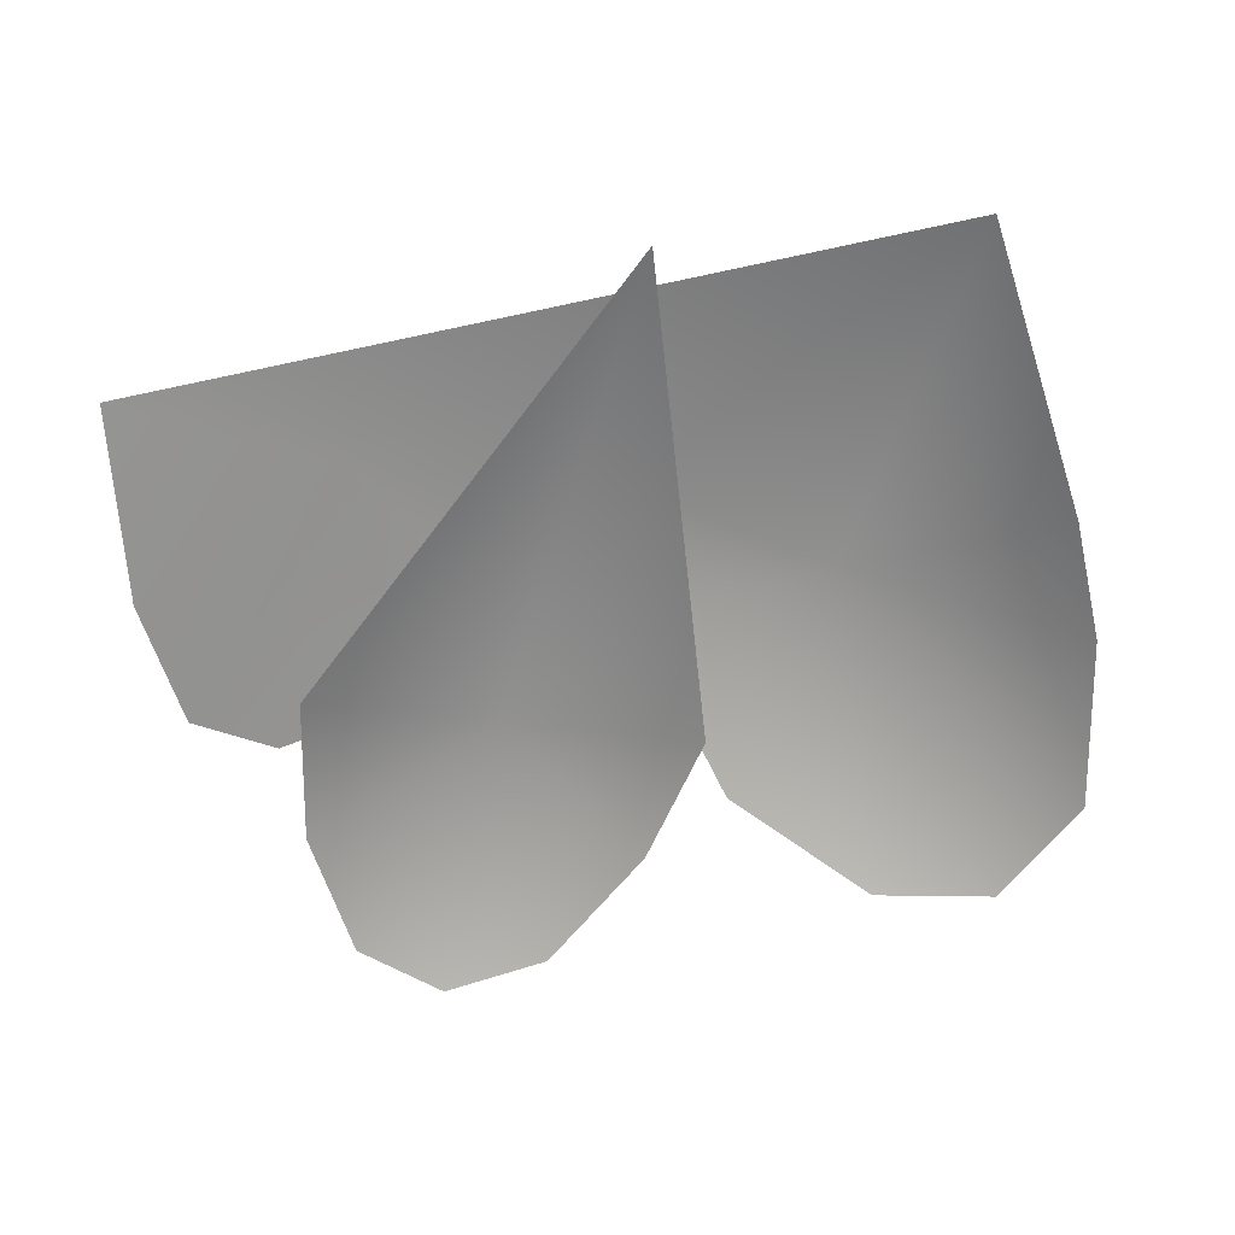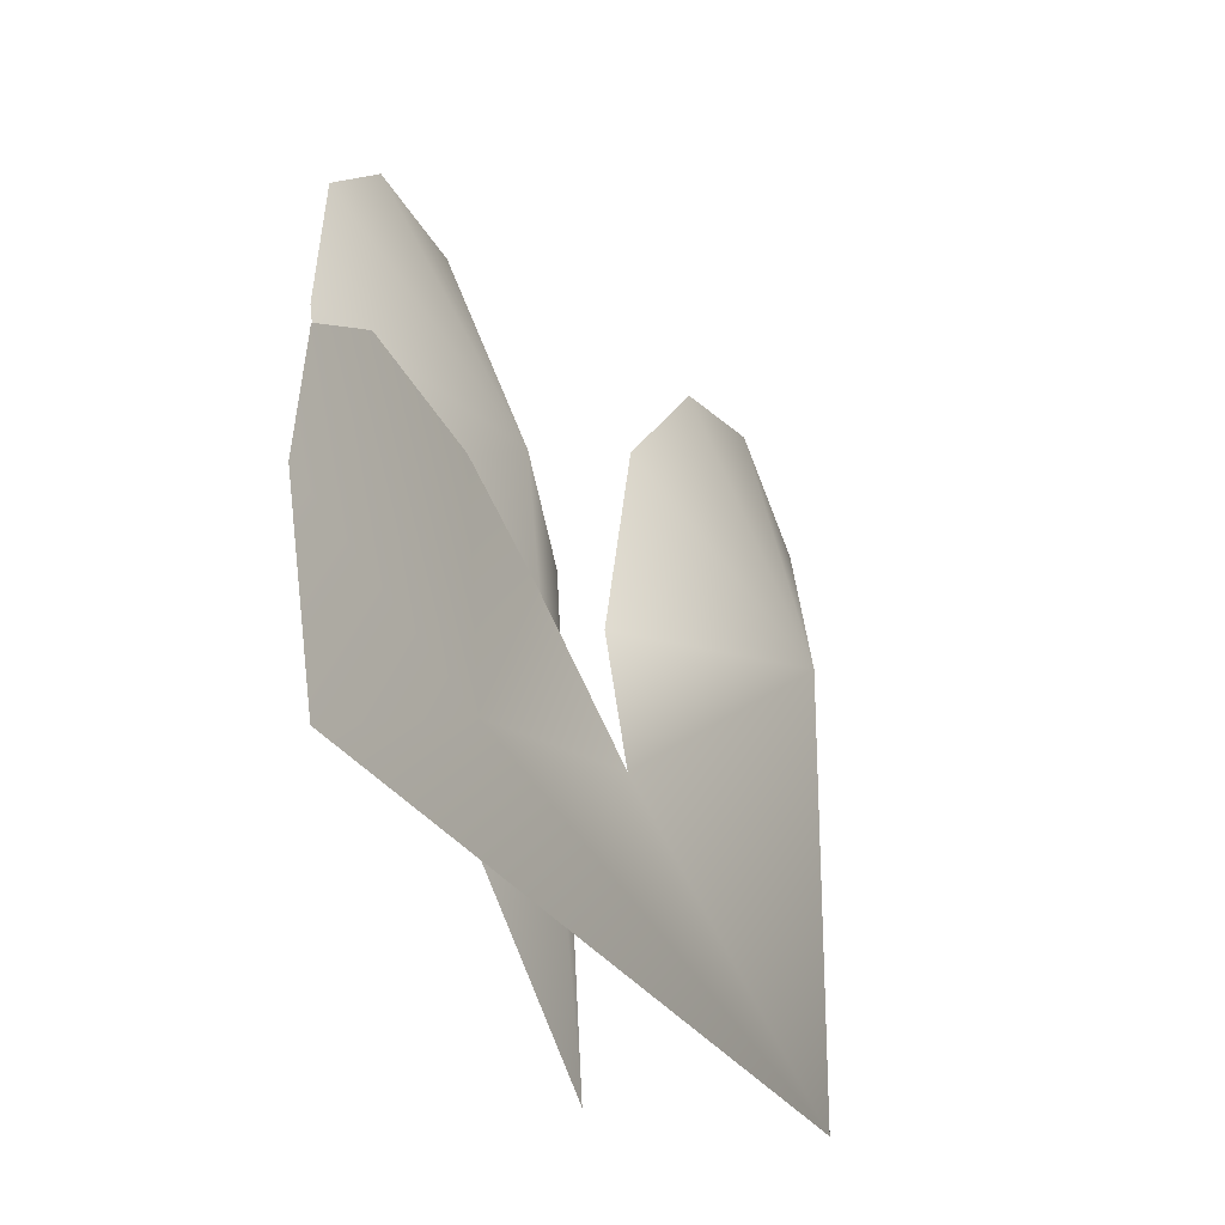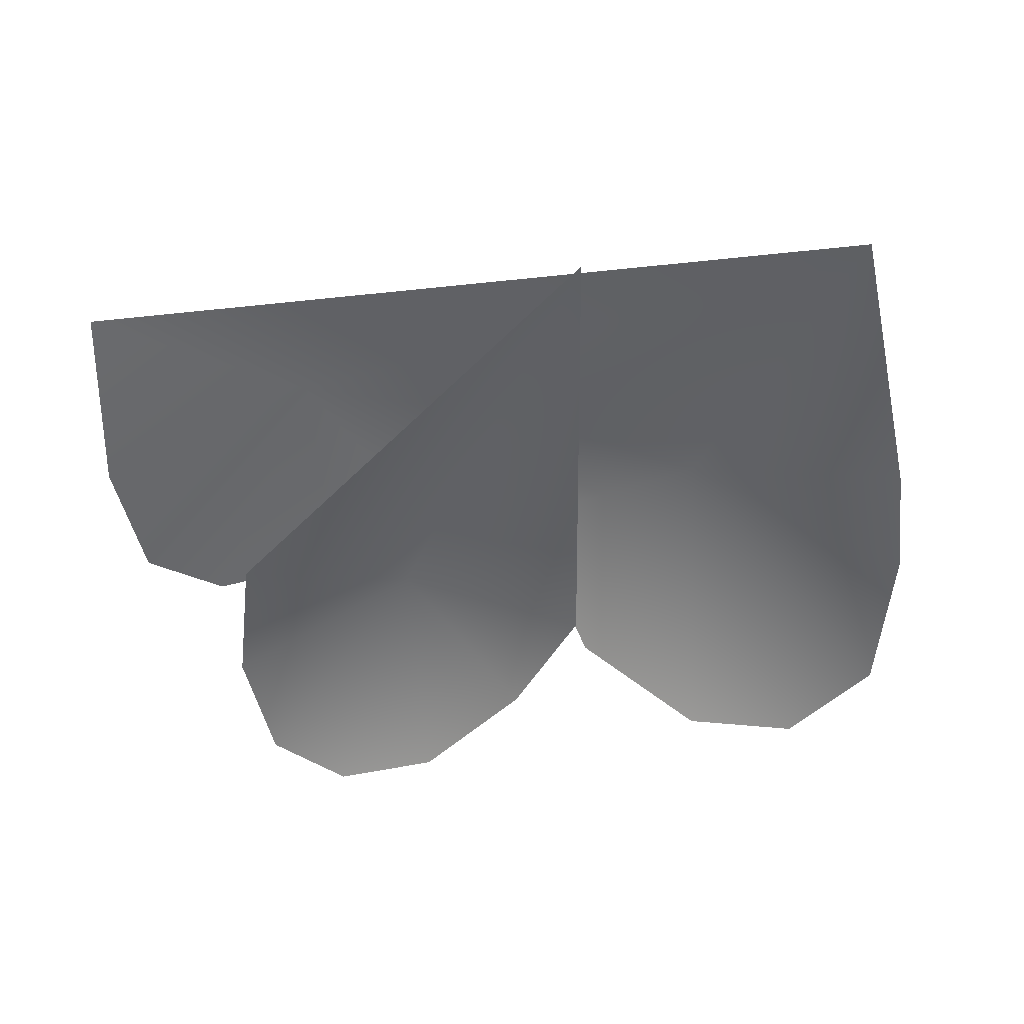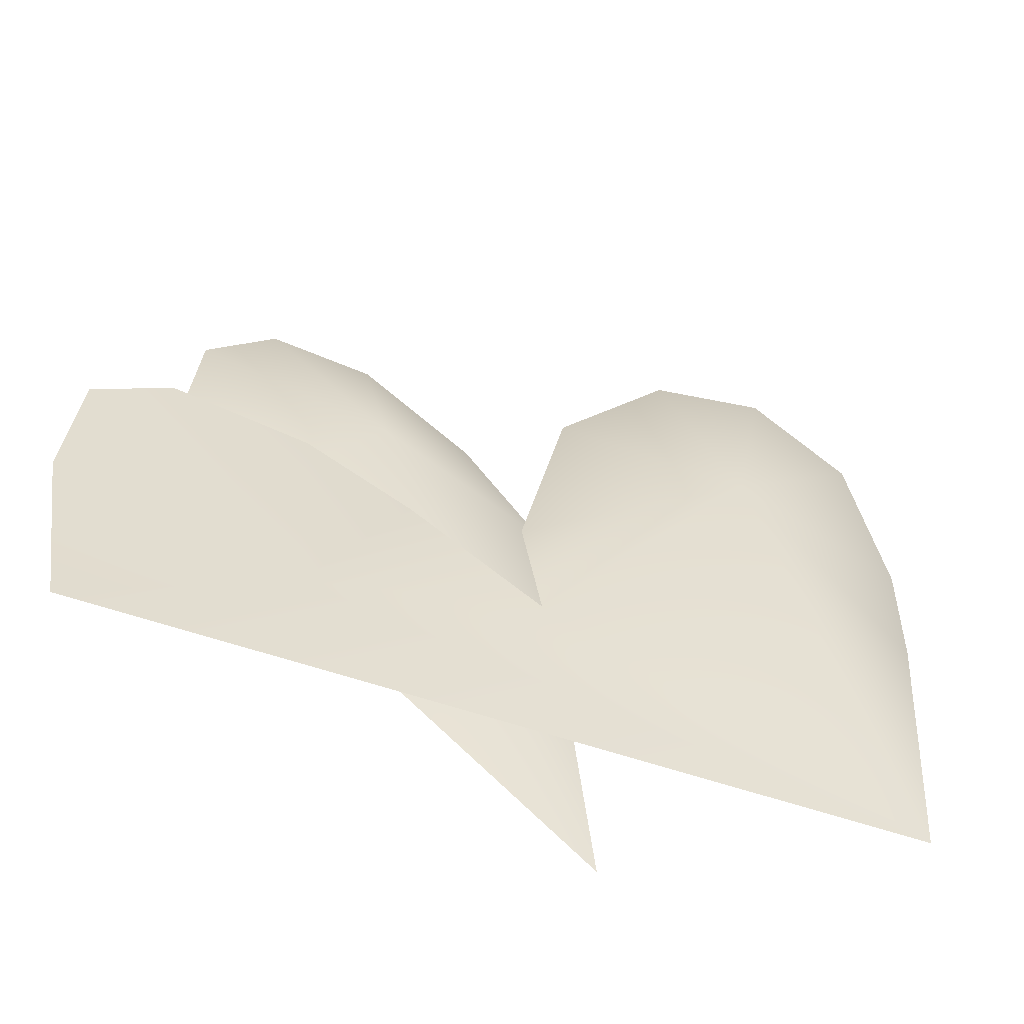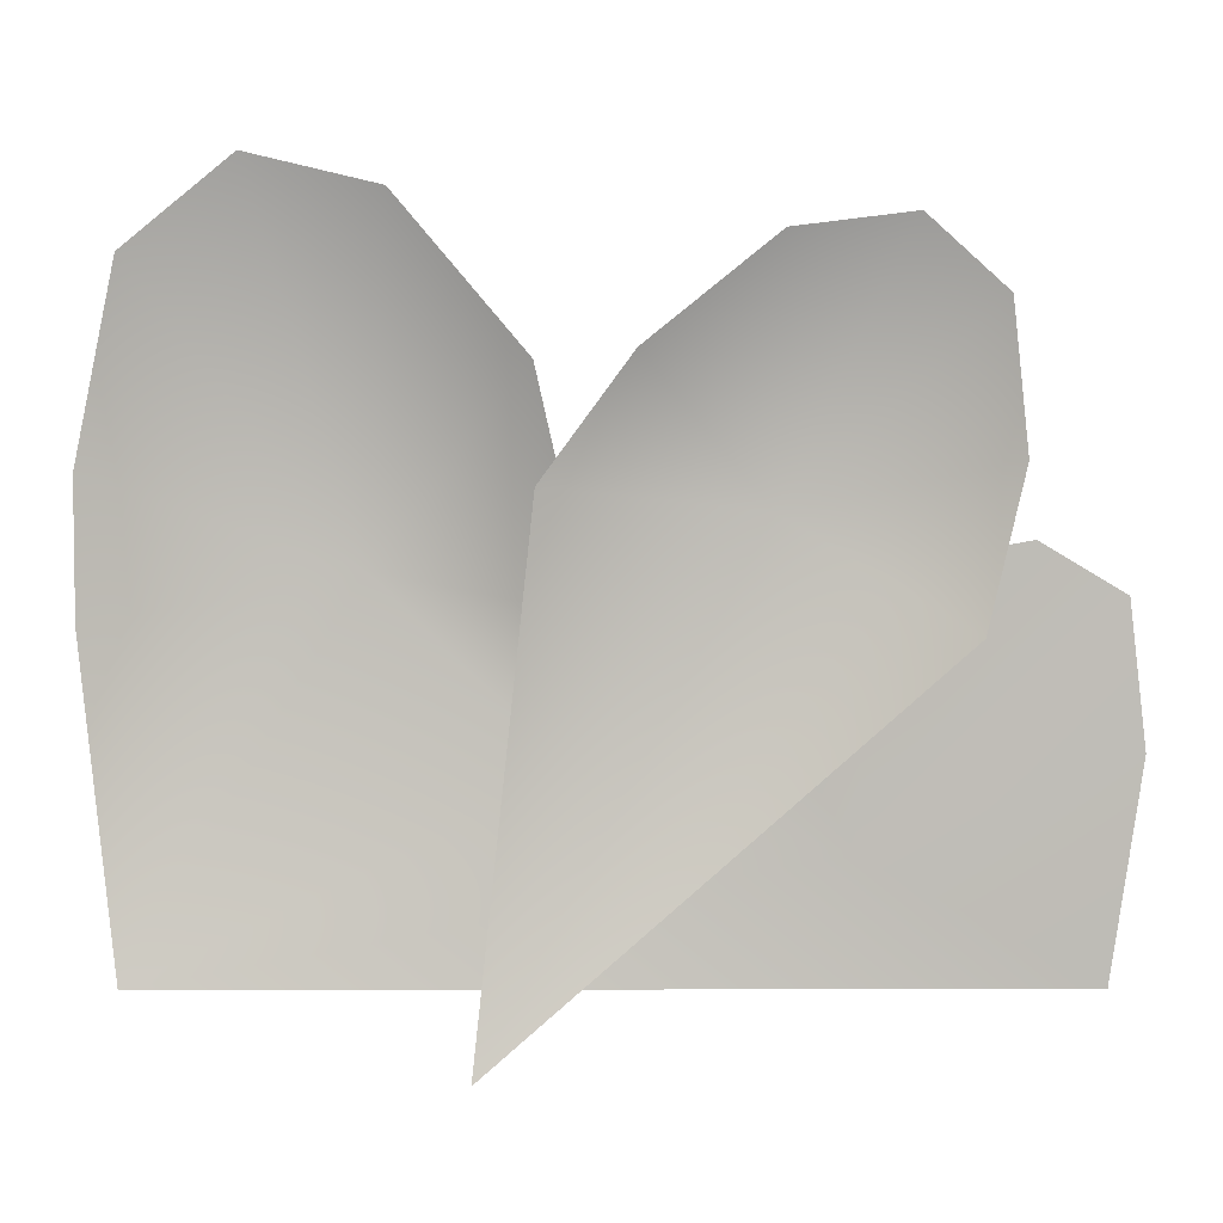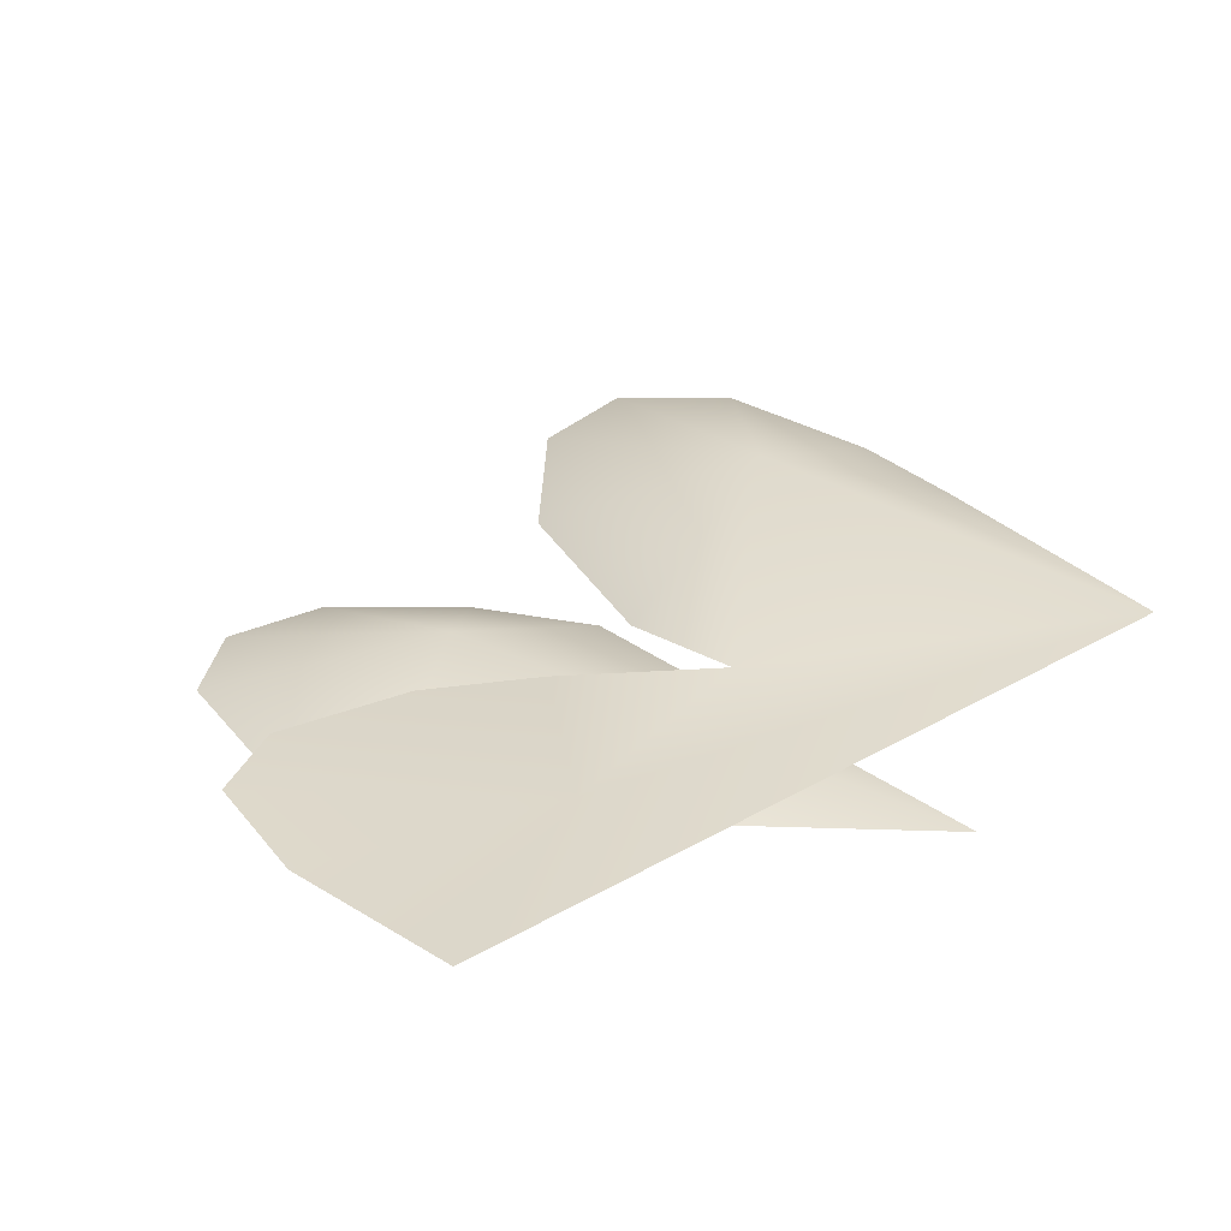
<metadata>
{"format":"obj","ext":"obj","renderer":"f3d","projection":"perspective","resolution":1024,"background":"white","views":[{"elev":-64.2,"azim":-167.6,"up":"+Y"},{"elev":-32.1,"azim":118.1,"up":"+Z"},{"elev":-50.4,"azim":-173.3,"up":"+Y"},{"elev":-54.4,"azim":159.4,"up":"+Z"},{"elev":2.8,"azim":-0.5,"up":"+Z"},{"elev":32.4,"azim":141.3,"up":"+Y"}]}
</metadata>
<code>
g upper1_2
v -0.1404 0.5004 -0.5796
v 0.3619 0.5004 -0.1399
v 0.1614 0.6003 -0.01741
v -0.07744 0.5004 0.007705
v 0.4029 0.5004 0.03341
v 0.02241 0.5004 0.1432
v 0.3863 0.5004 0.1956
v 0.1667 0.5004 0.259
v 0.2985 0.5004 0.2751
v -0.02191 0.5881 -0.1227
v -0.26 0.7151 -0.07964
v -0.04048 0.6042 -0.2826
v -0.08066 0.5881 0.1353
v -0.2272 0.5881 0.3078
v -0.3751 0.5881 0.3425
v -0.4975 0.5881 0.2418
v -0.5411 0.5881 0.02098
v -0.5401 0.5881 -0.1327
v -0.5035 0.6042 -0.5035
v 0.5035 0.6042 -0.5035
v 0.2459 0.6042 -0.3655
v 0.537 0.5877 -0.2618
v -0.04048 0.6042 -0.2826
v 0.5196 0.5877 -0.1021
v 0.1199 0.5877 -0.1463
v 0.4251 0.5877 -0.04565
v 0.2538 0.5877 -0.07563
g upper1_2_0
f 3 2 1
f 3 1 4
f 2 3 5
f 6 3 4
f 5 3 7
f 8 3 6
f 7 3 9
f 9 3 8
f 12 11 10
f 10 11 13
f 13 11 14
f 14 11 15
f 15 11 16
f 16 11 17
f 17 11 18
f 19 11 12
f 18 11 19
f 19 21 20
f 20 21 22
f 23 21 19
f 22 21 24
f 25 21 23
f 24 21 26
f 27 21 25
f 26 21 27

</code>
